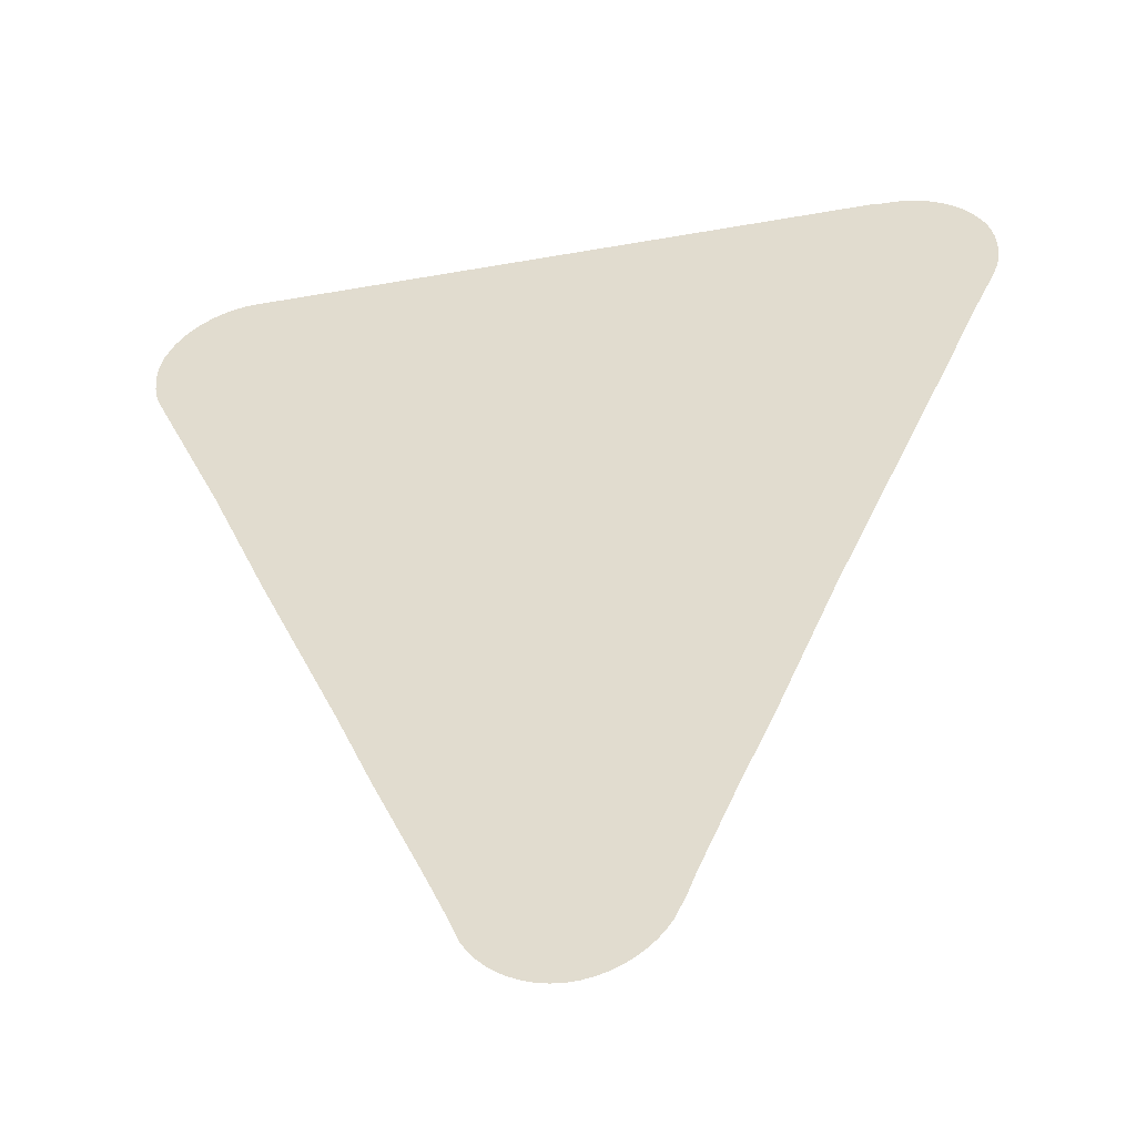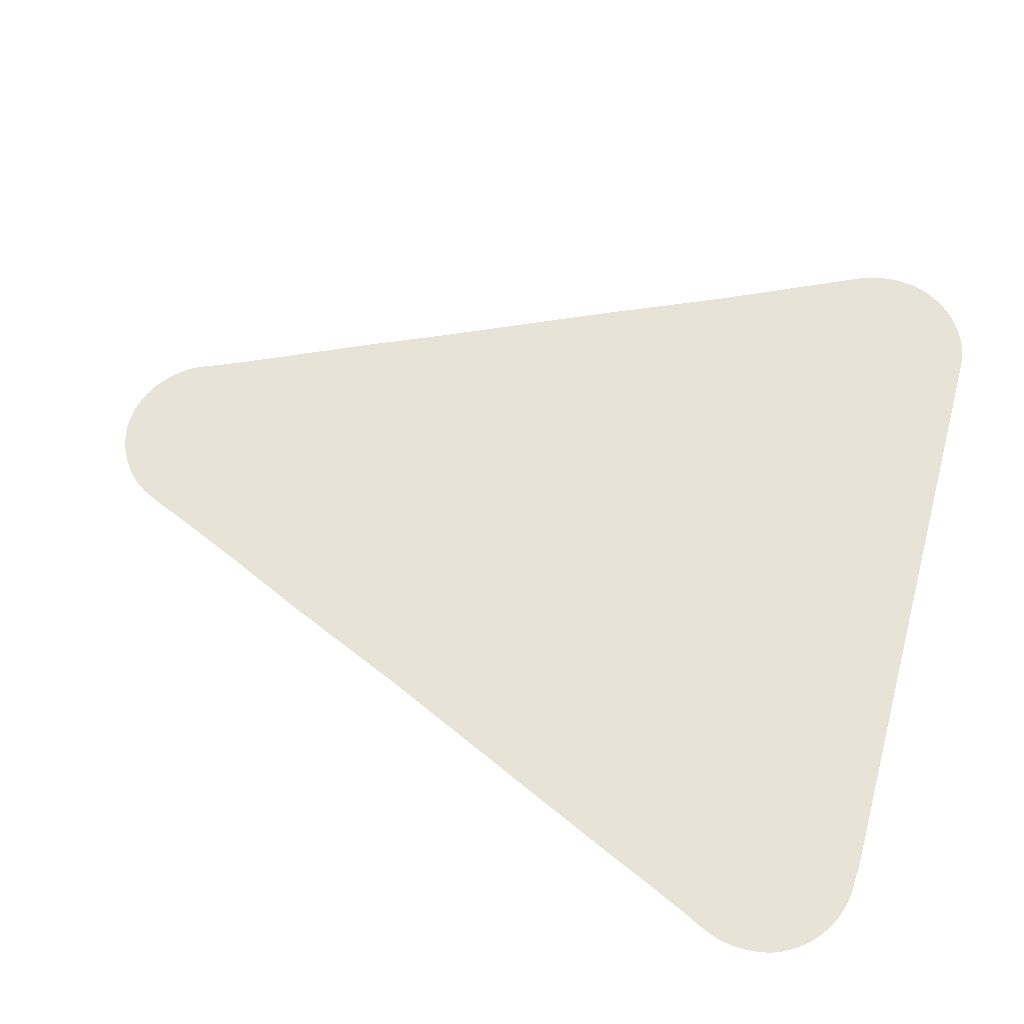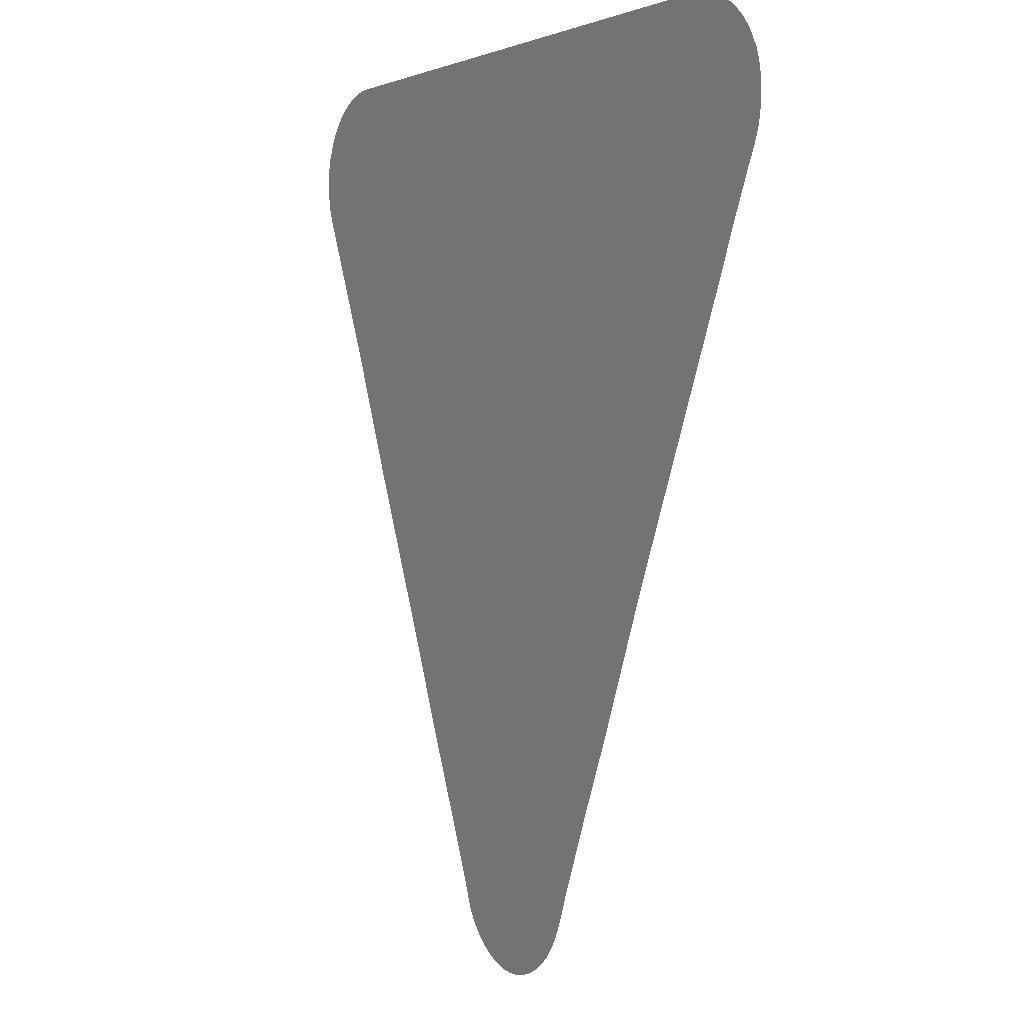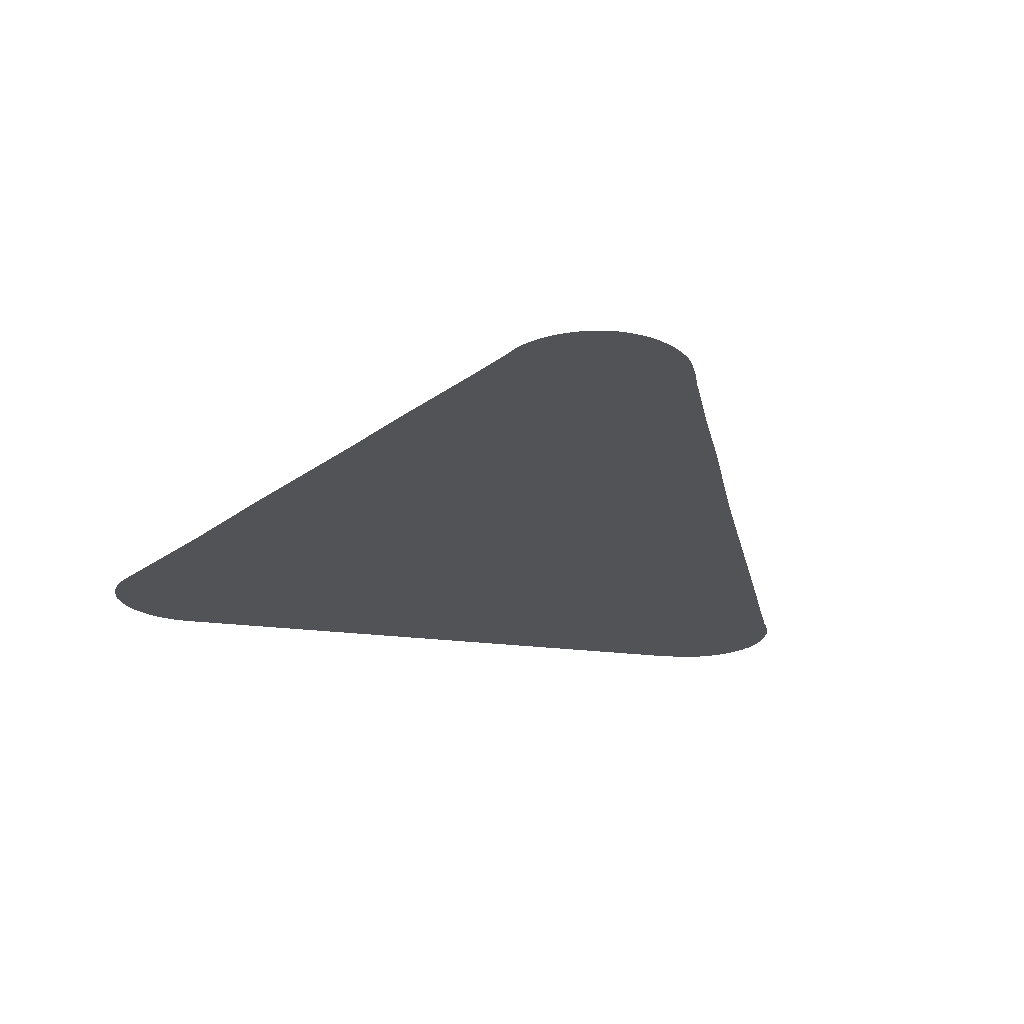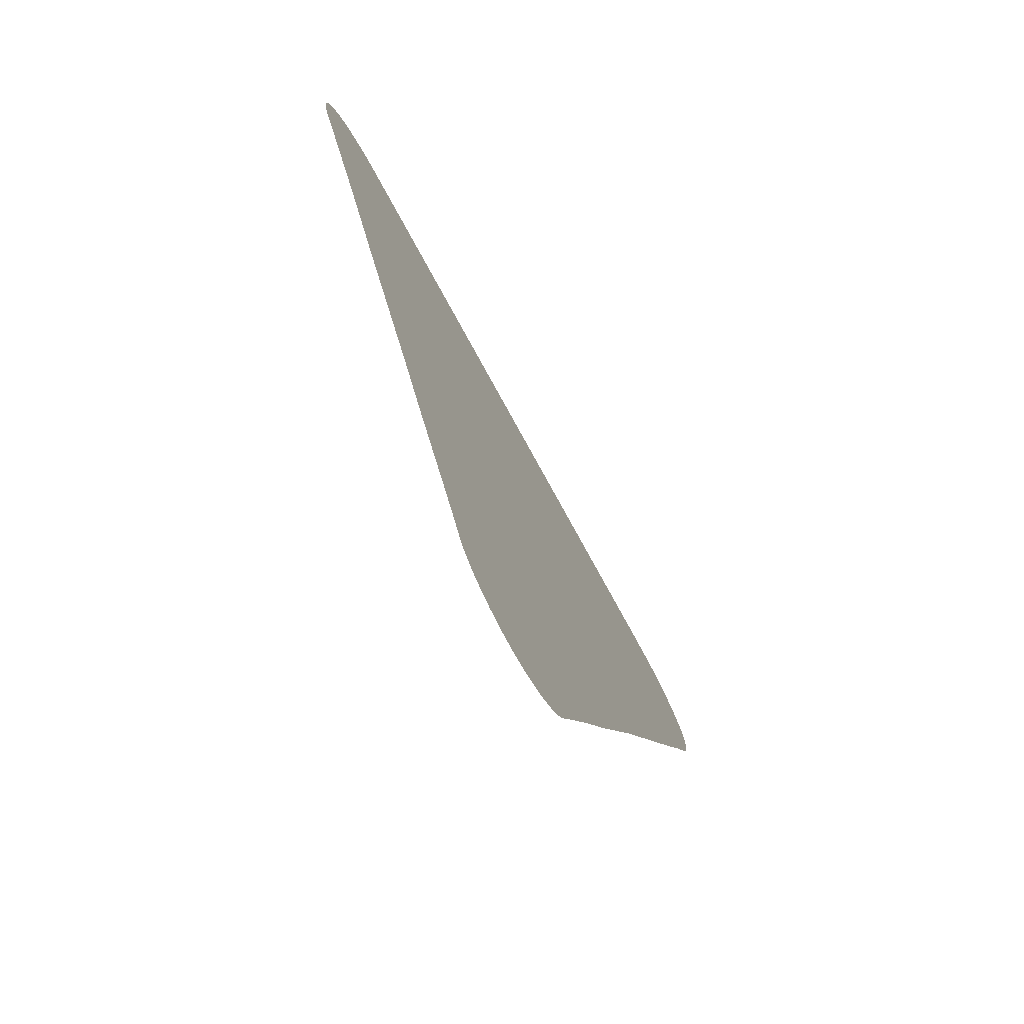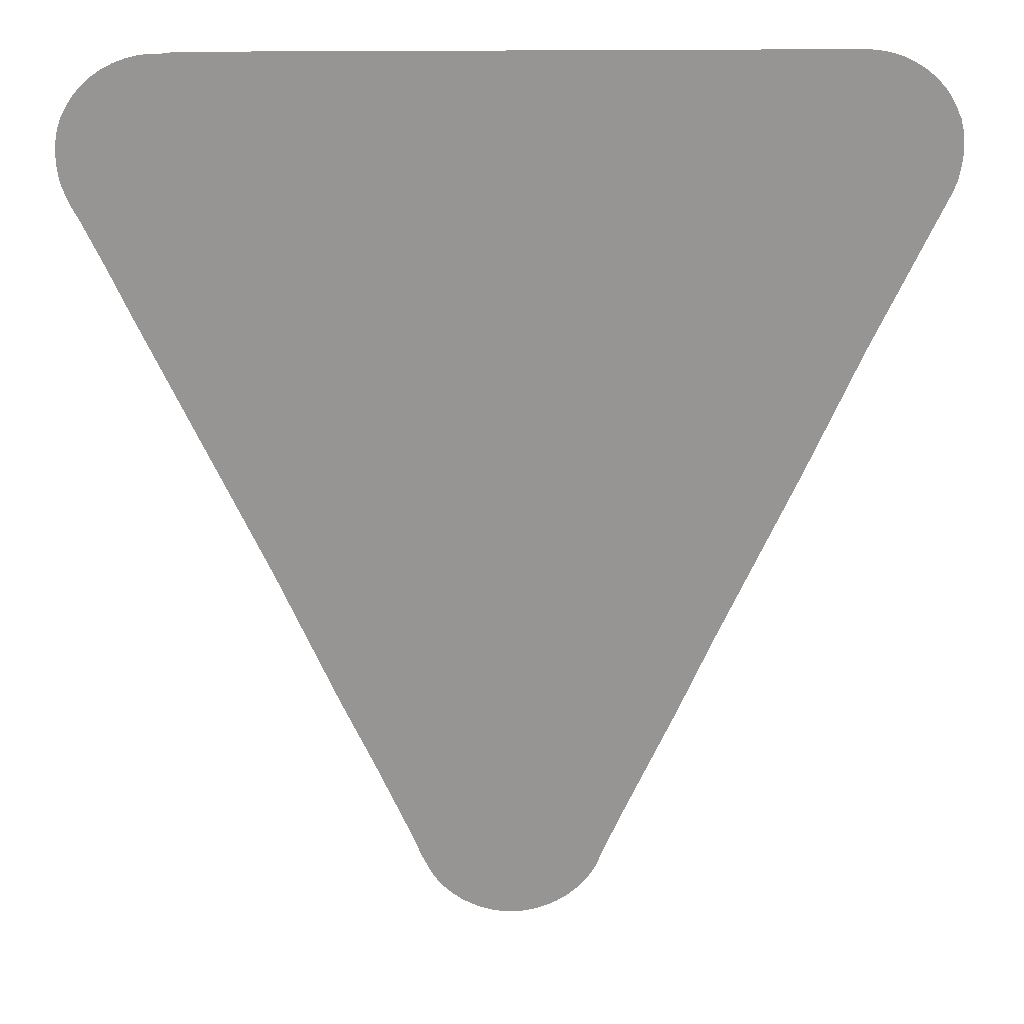
<metadata>
{"format":"obj","ext":"obj","renderer":"f3d","projection":"perspective","resolution":1024,"background":"white","views":[{"elev":-46.0,"azim":11.4,"up":"+Y"},{"elev":62.6,"azim":105.3,"up":"+Z"},{"elev":1.5,"azim":60.6,"up":"+Y"},{"elev":-22.2,"azim":-12.9,"up":"+Z"},{"elev":-76.0,"azim":-61.3,"up":"+Y"},{"elev":22.6,"azim":178.3,"up":"+Y"}]}
</metadata>
<code>
v -47.2 21.36 69.98
v -47.34 21.39 69.98
v -47.47 21.44 69.98
v -47.59 21.5 69.98
v -47.7 21.57 69.98
v -47.81 21.65 69.98
v -47.9 21.75 69.98
v -47.99 21.85 69.98
v -48.06 21.97 69.98
v -48.07 22 69.98
v -48.17 22.24 69.98
v -48.4 22.76 69.98
v -49 24.08 69.98
v -49.42 25.03 69.98
v -50.37 27.12 69.98
v -51.03 28.63 69.98
v -51.89 30.46 69.98
v -51.93 30.58 69.98
v -51.95 30.64 69.98
v -51.96 30.73 69.98
v -51.97 30.78 69.98
v -51.98 30.87 69.98
v -51.98 30.91 69.98
v -51.98 31.01 69.98
v -51.97 31.05 69.98
v -51.96 31.15 69.98
v -51.93 31.29 69.98
v -51.9 31.34 69.98
v -51.87 31.4 69.98
v -51.8 31.53 69.98
v -51.72 31.64 69.98
v -51.62 31.74 69.98
v -51.5 31.83 69.98
v -51.38 31.91 69.98
v -51.25 31.97 69.98
v -51.12 32.01 69.98
v -50.98 32.04 69.98
v -50.84 32.05 69.98
v -43.44 32.06 69.98
v -43.29 32.05 69.98
v -43.17 32.05 69.98
v -43.03 32.03 69.98
v -42.89 32 69.98
v -42.76 31.95 69.98
v -42.63 31.88 69.98
v -42.52 31.8 69.98
v -42.41 31.7 69.98
v -42.31 31.59 69.98
v -42.23 31.47 69.98
v -42.21 31.42 69.98
v -42.17 31.37 69.98
v -42.13 31.23 69.98
v -42.1 31.09 69.98
v -42.1 31.05 69.98
v -42.09 30.95 69.98
v -42.09 30.91 69.98
v -42.09 30.81 69.98
v -42.11 30.72 69.98
v -42.12 30.66 69.98
v -42.14 30.58 69.98
v -42.17 30.48 69.98
v -42.2 30.41 69.98
v -42.25 30.32 69.98
v -42.31 30.19 69.98
v -42.38 30.04 69.98
v -42.53 29.73 69.98
v -42.82 29.09 69.98
v -44.27 25.93 69.98
v -44.98 24.3 69.98
v -45.39 23.43 69.98
v -45.82 22.43 69.98
v -45.92 22.18 69.98
v -45.94 22.14 69.98
v -46.04 21.93 69.98
v -46.05 21.92 69.98
v -46.12 21.81 69.98
v -46.21 21.71 69.98
v -46.31 21.62 69.98
v -46.42 21.54 69.98
v -46.54 21.47 69.98
v -46.66 21.42 69.98
v -46.8 21.38 69.98
v -46.93 21.35 69.98
v -47.07 21.35 69.98
f 81 80 3
f 78 74 10
f 5 78 6
f 11 10 73
f 10 7 6
f 9 8 10
f 10 8 7
f 73 10 74
f 78 77 74
f 72 71 11
f 70 13 12
f 65 64 39
f 47 46 50
f 36 35 21
f 31 30 28
f 19 18 17
f 20 19 21
f 21 19 17
f 22 21 23
f 23 28 25
f 24 23 25
f 25 28 26
f 26 28 27
f 23 21 28
f 28 30 29
f 32 31 28
f 33 32 28
f 21 33 28
f 21 34 33
f 21 35 34
f 37 36 38
f 38 36 21
f 17 38 21
f 17 16 38
f 38 16 39
f 39 16 67
f 44 43 61
f 50 46 56
f 57 45 44
f 43 42 41
f 54 56 55
f 48 50 49
f 48 47 50
f 50 54 52
f 56 54 50
f 52 51 50
f 53 52 54
f 45 56 46
f 45 57 56
f 44 61 57
f 61 60 58
f 57 61 58
f 59 58 60
f 43 41 61
f 61 41 40
f 62 61 40
f 63 62 40
f 64 63 40
f 39 64 40
f 66 65 39
f 67 66 39
f 15 68 67
f 15 14 68
f 15 67 16
f 68 14 69
f 69 14 13
f 70 69 13
f 71 70 12
f 11 71 12
f 73 72 11
f 74 77 76
f 6 78 10
f 5 79 78
f 74 76 75
f 5 4 79
f 79 4 80
f 80 4 3
f 81 3 2
f 82 81 2
f 1 82 2
f 1 83 82
f 1 84 83

</code>
